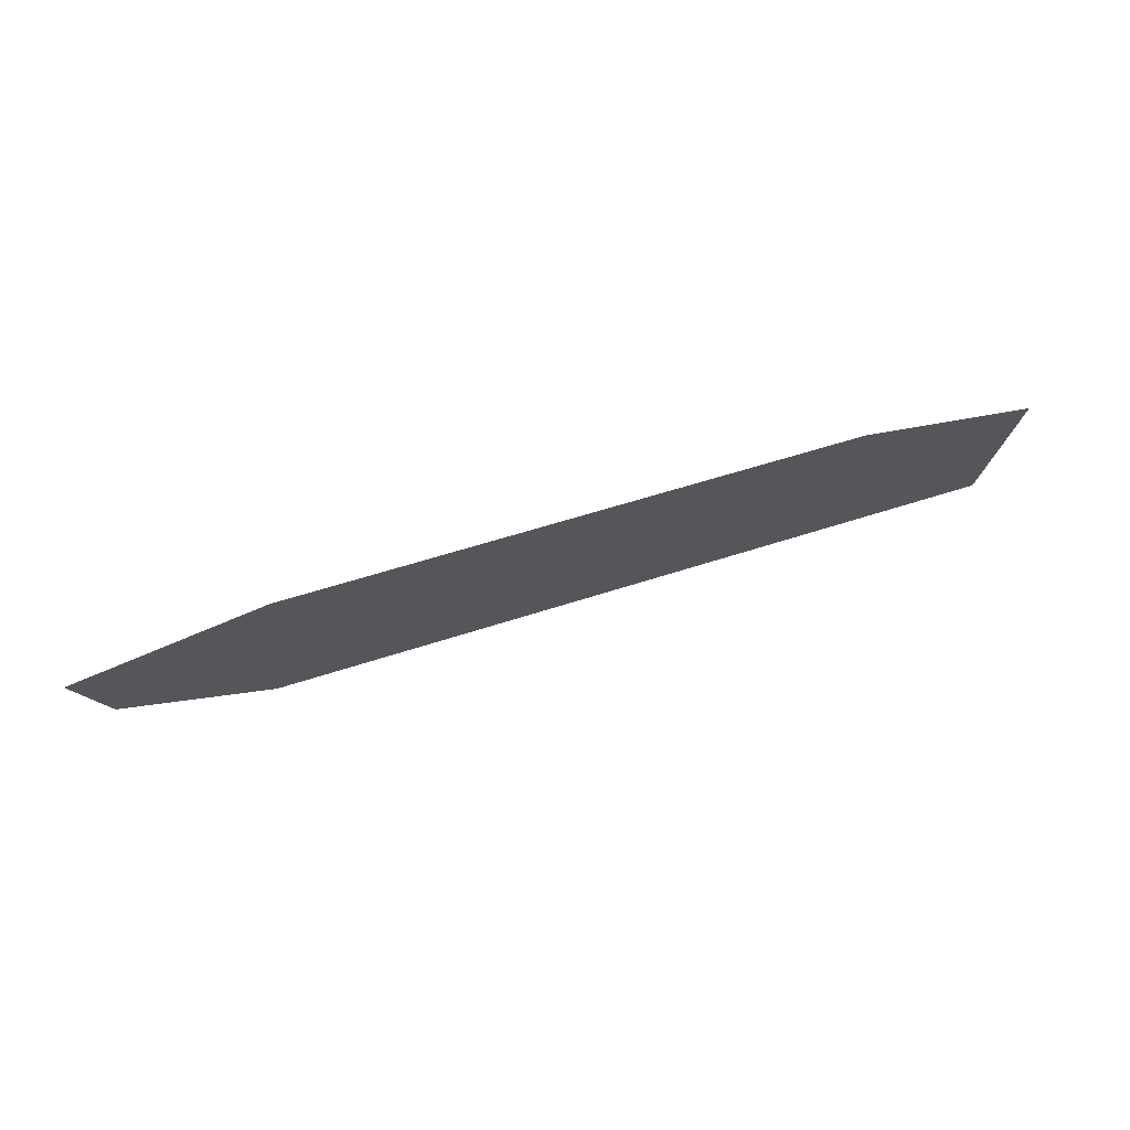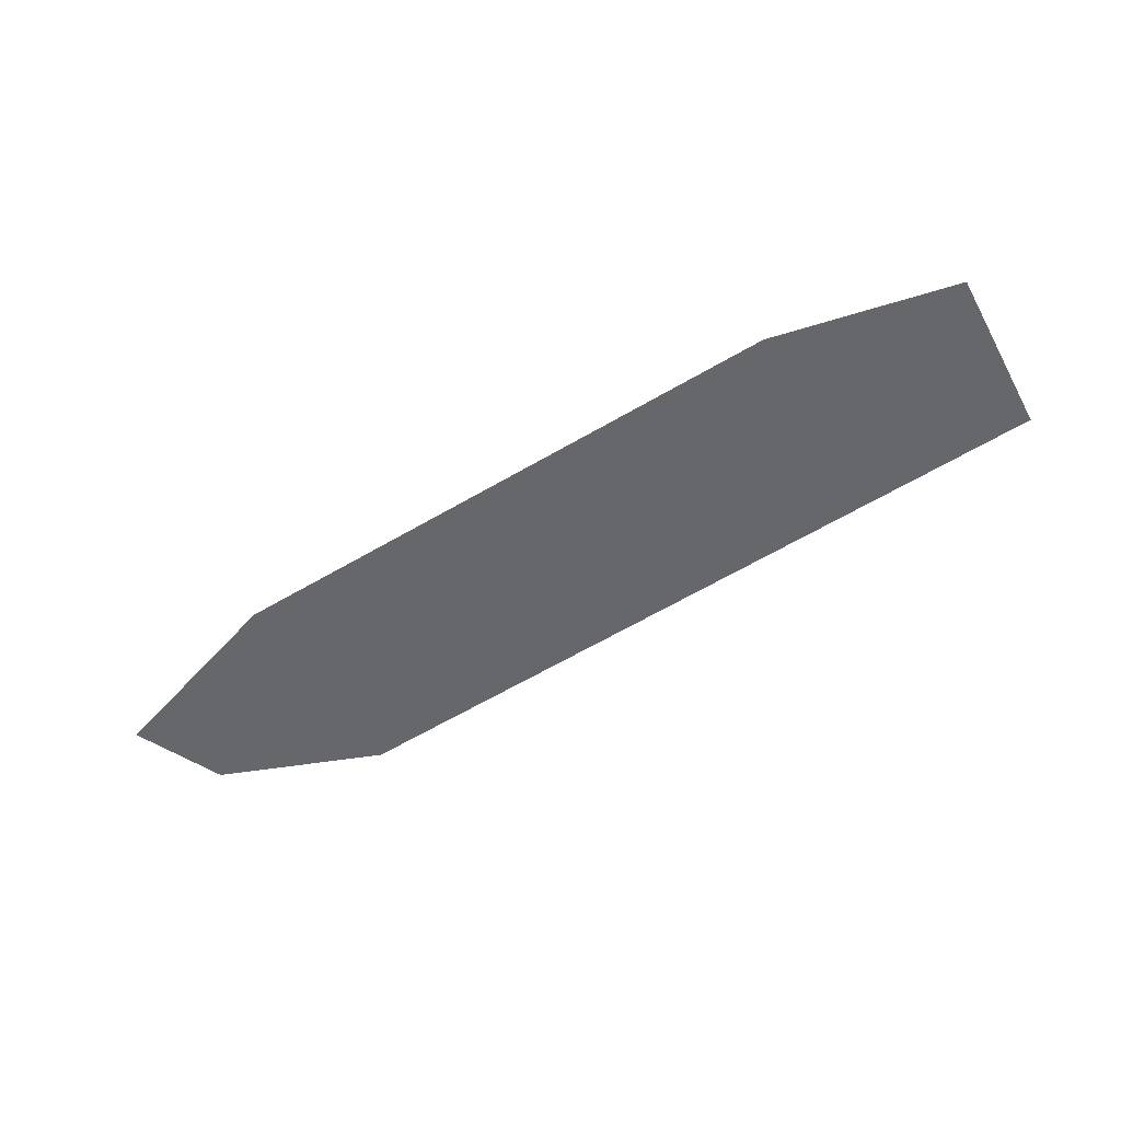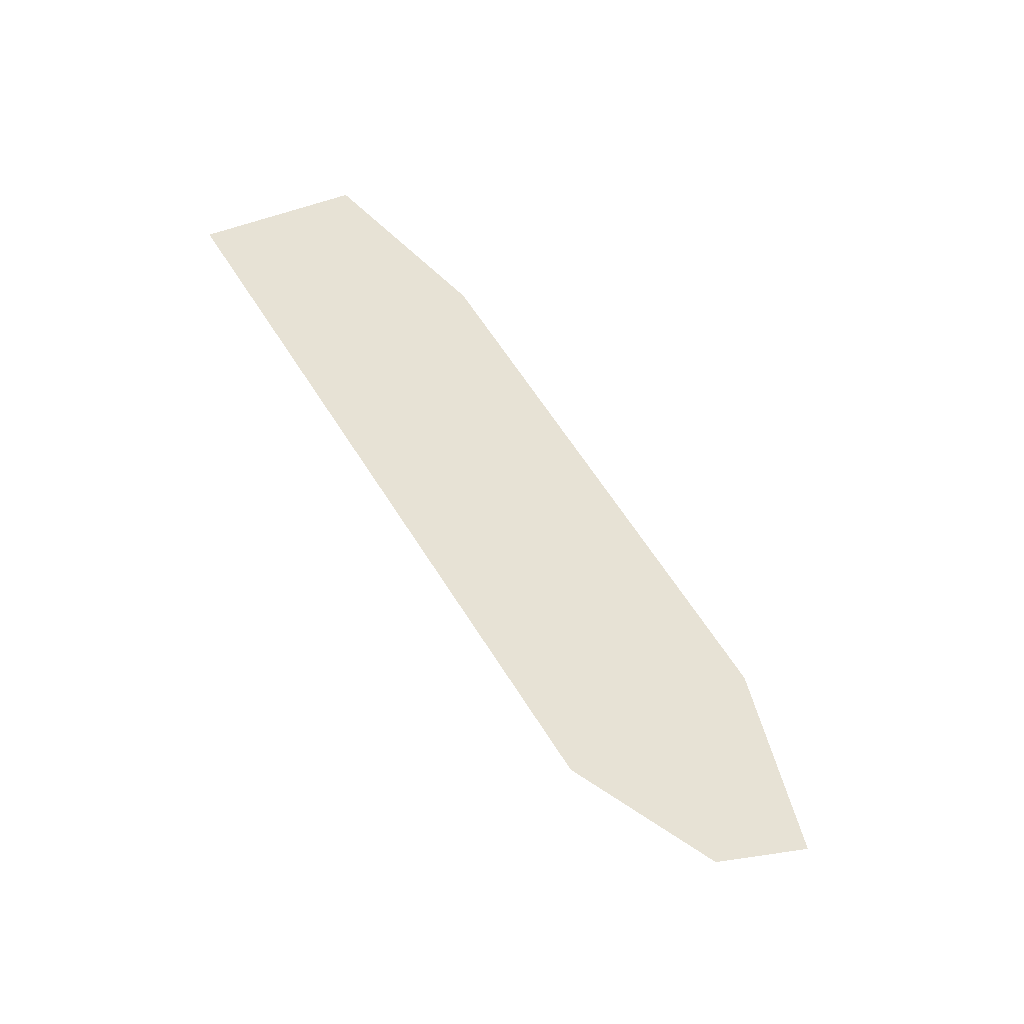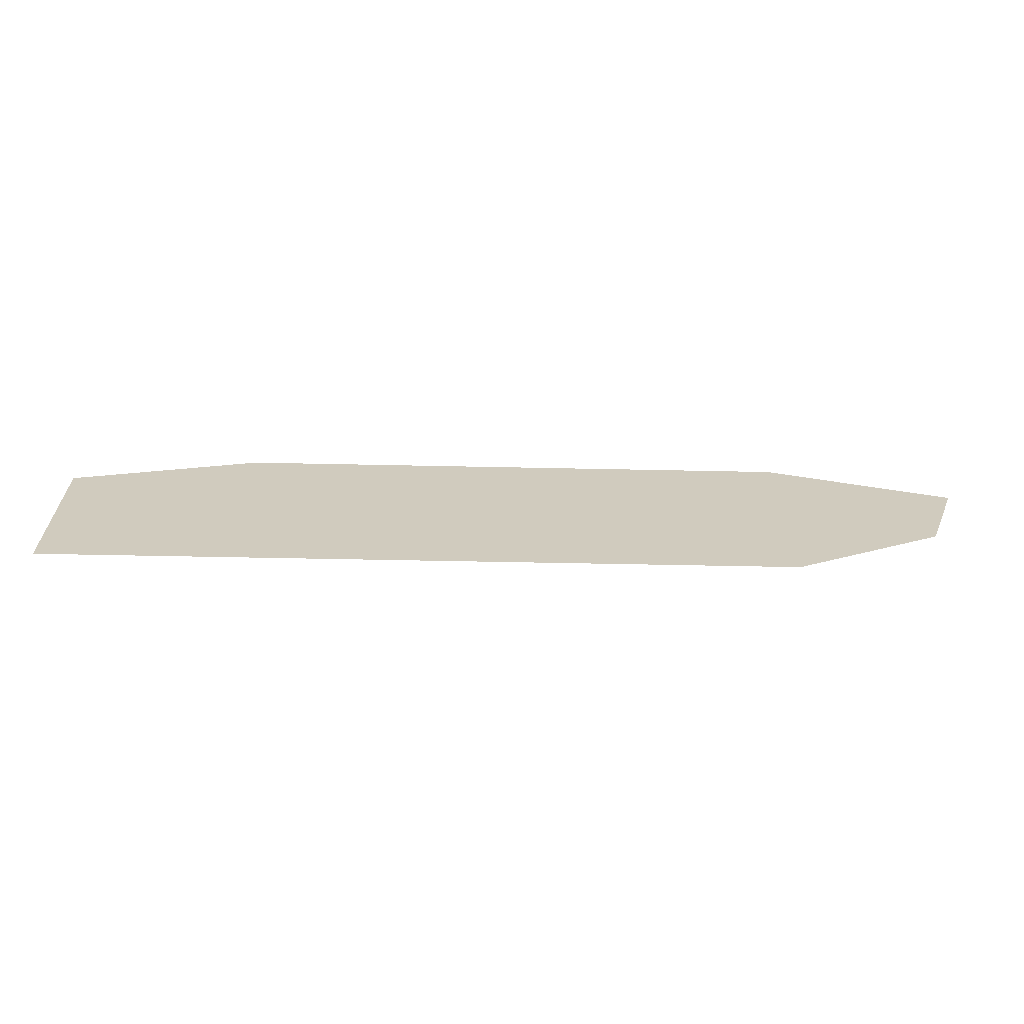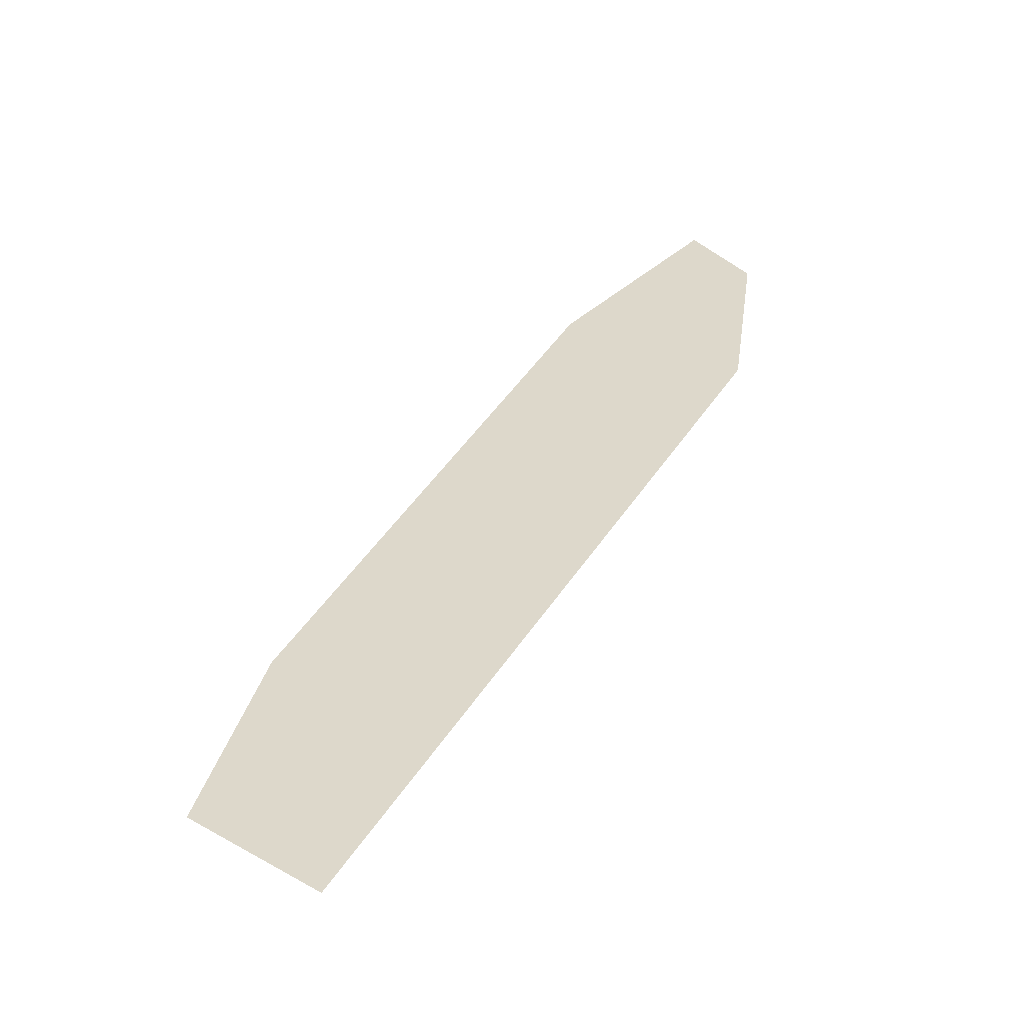
<metadata>
{"format":"obj","ext":"obj","renderer":"f3d","projection":"perspective","resolution":1024,"background":"white","views":[{"elev":51.5,"azim":-20.2,"up":"+Z"},{"elev":-67.6,"azim":29.7,"up":"+Y"},{"elev":65.4,"azim":-122.7,"up":"+Y"},{"elev":-47.4,"azim":178.6,"up":"+Z"},{"elev":56.1,"azim":124.9,"up":"+Y"}]}
</metadata>
<code>
v 0.2421 -0.05499 0.1692
v -0.1936 -2.059e-06 2.033e-06
v 0.2421 -1.761e-06 1.992e-06
v -0.1936 -0.05499 0.1692
v 0.2421 -0.1691 0.5206
v -0.1936 -0.1691 0.5206
v -0.6294 -2.388e-06 2.096e-06
v -0.6294 -0.05499 0.1692
v -0.9781 -0.05499 0.1692
v 0.6778 -0.05499 0.1692
v 0.6778 -1.468e-06 1.935e-06
v 1.114 -0.05499 0.1692
v 1.114 -3.069e-06 2.61e-06
v 1.114 -0.1323 0.4073
v 0.6778 -0.1691 0.5206
v -0.6294 -0.1691 0.5206
v -1.06 -0.1249 0.3845
g P_DF_Grass_03_(4)_708_45
f 1 3 2
f 2 4 1
f 5 1 4
f 4 6 5
f 4 2 7
f 7 8 4
f 6 4 8
f 7 9 8
f 3 1 10
f 10 11 3
f 11 10 12
f 12 13 11
f 14 12 10
f 10 15 14
f 1 5 15
f 15 10 1
f 8 16 6
f 8 17 16
f 8 9 17

</code>
